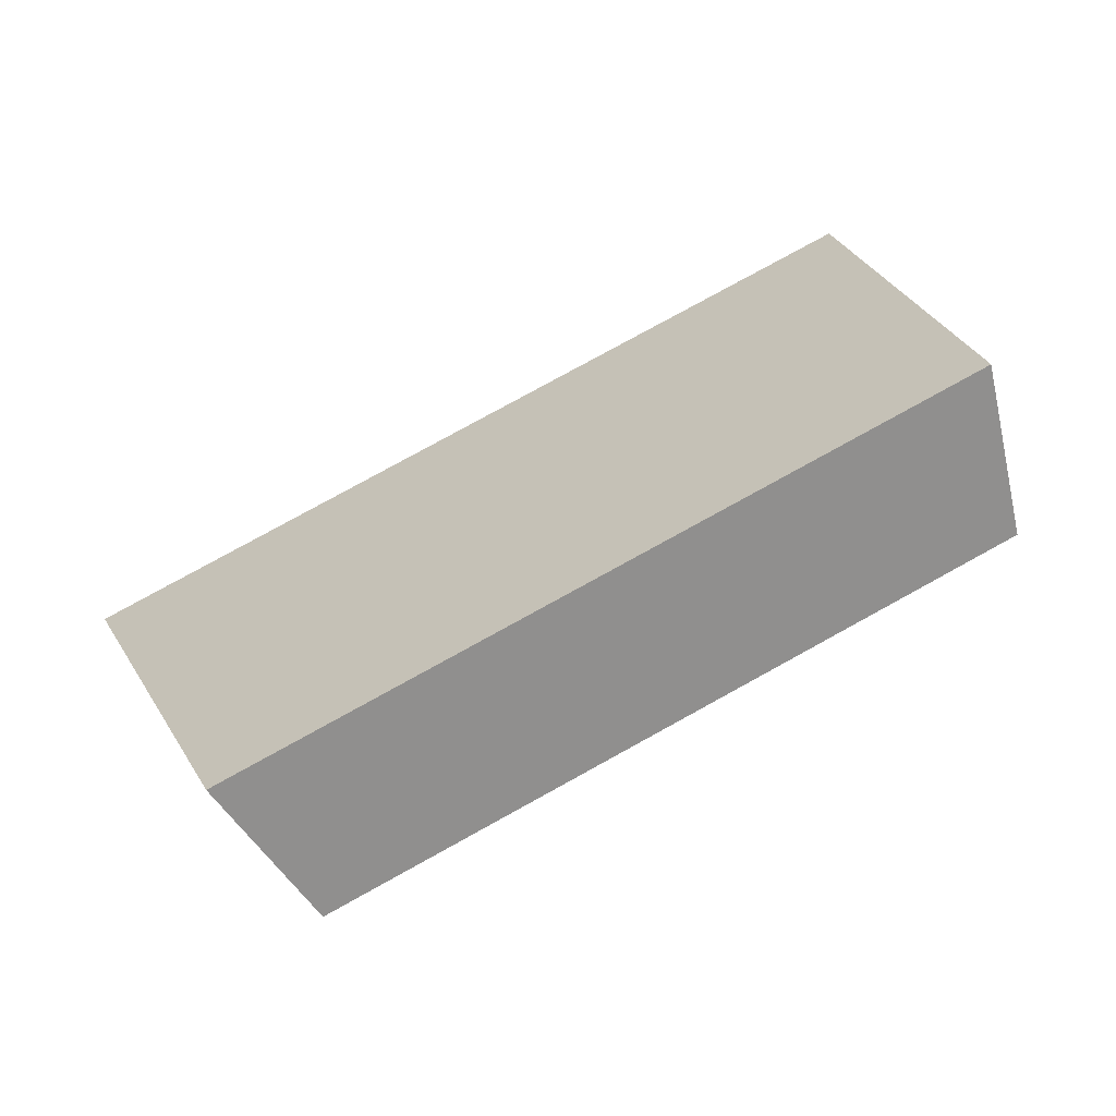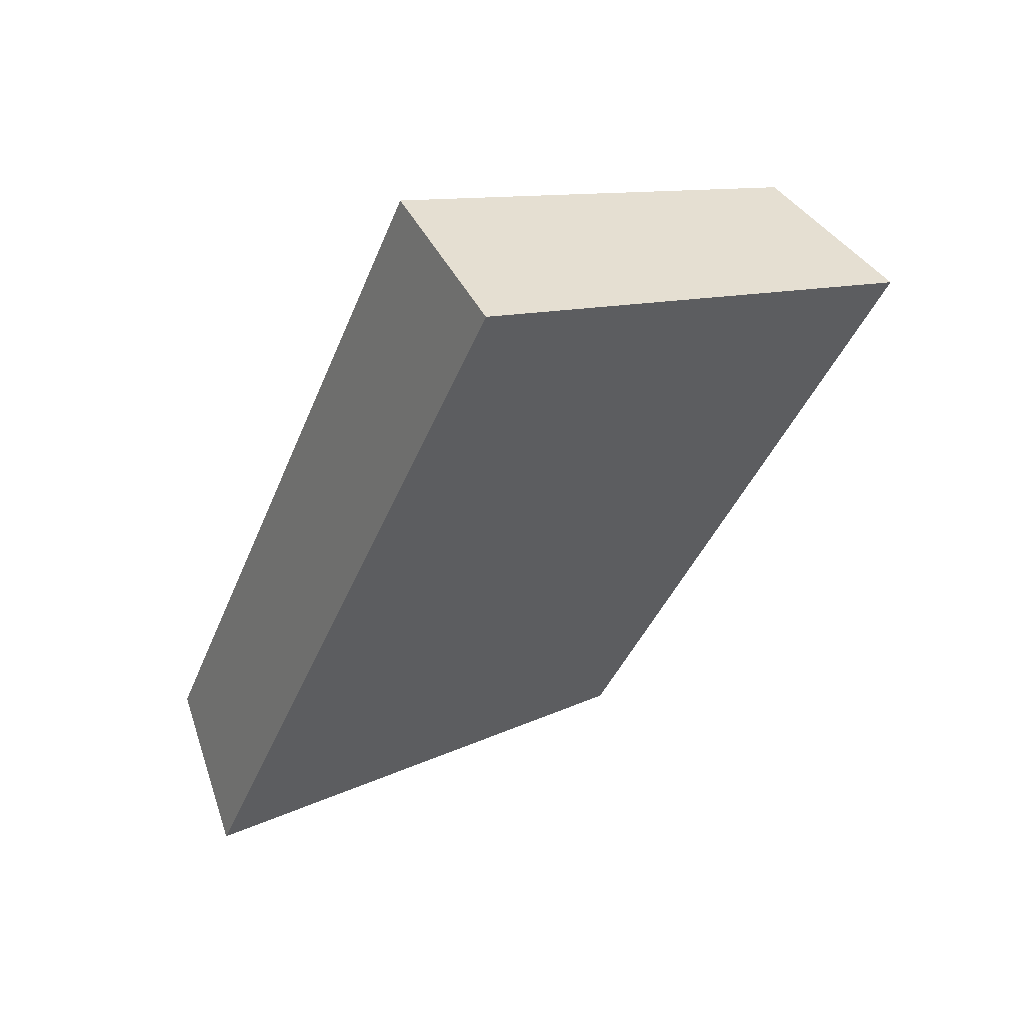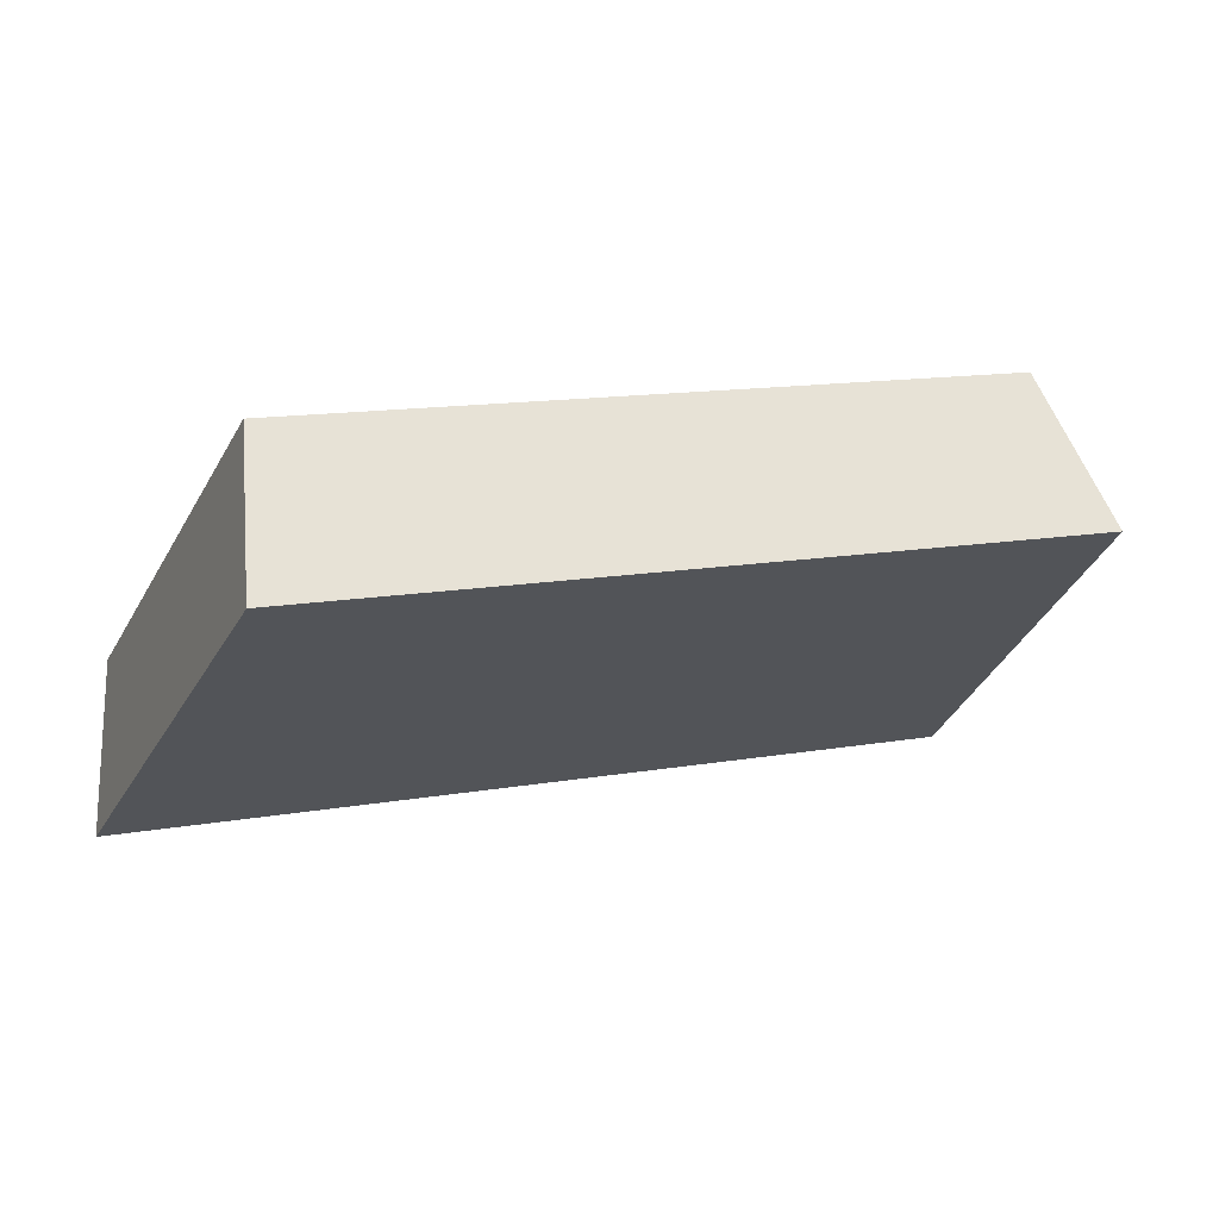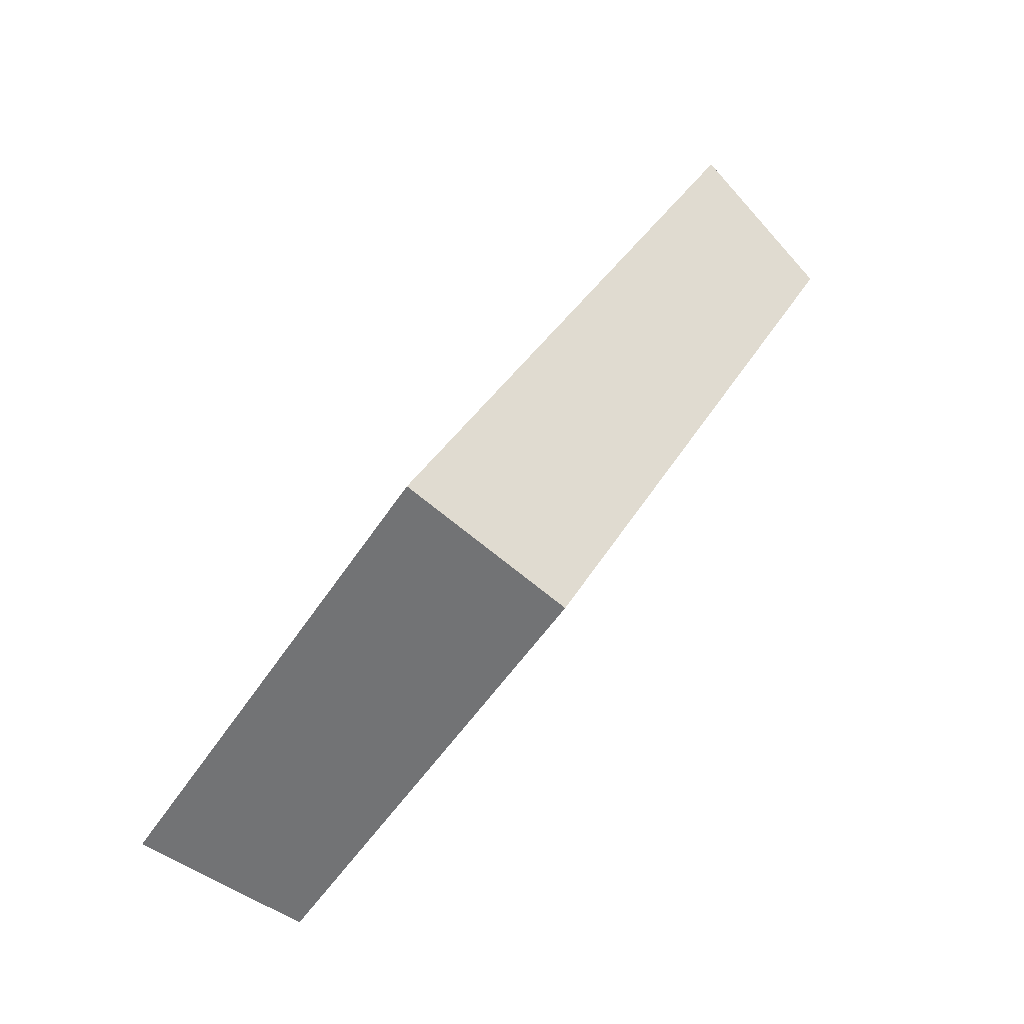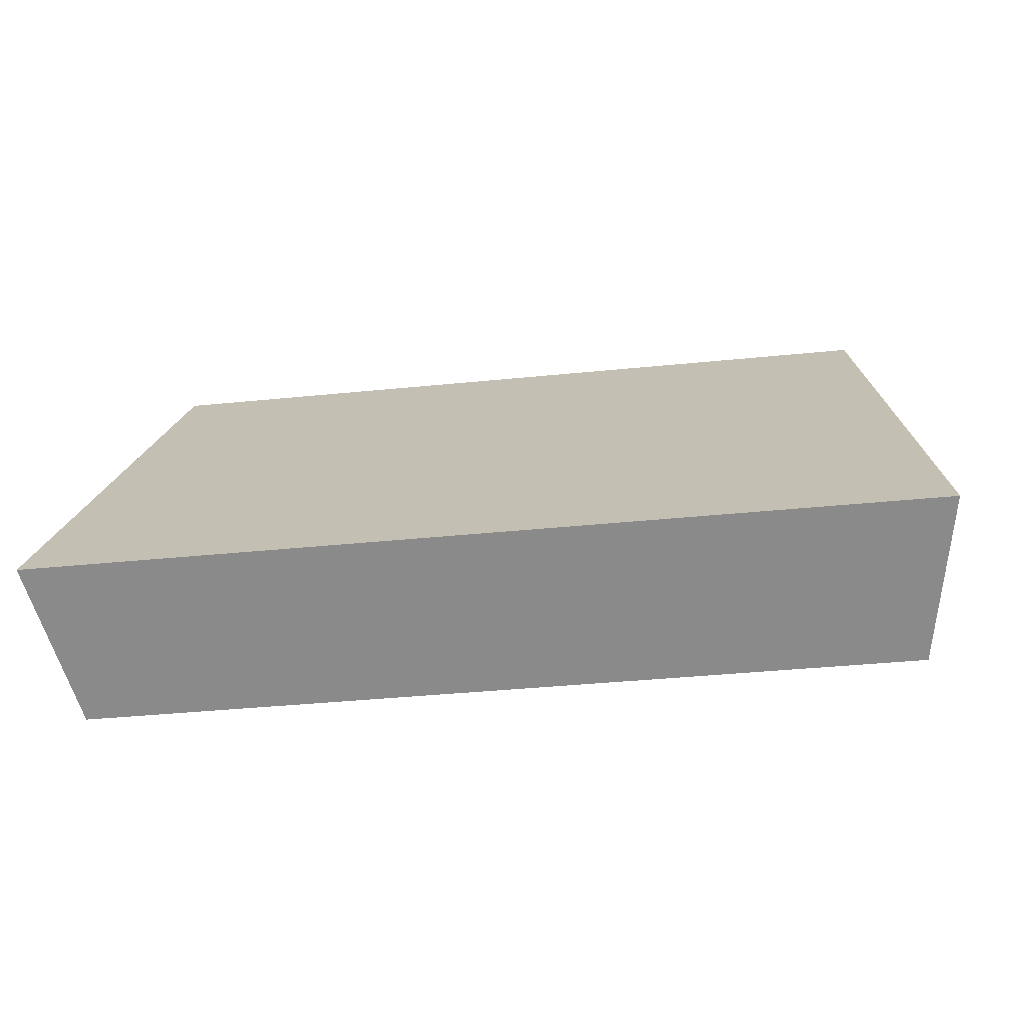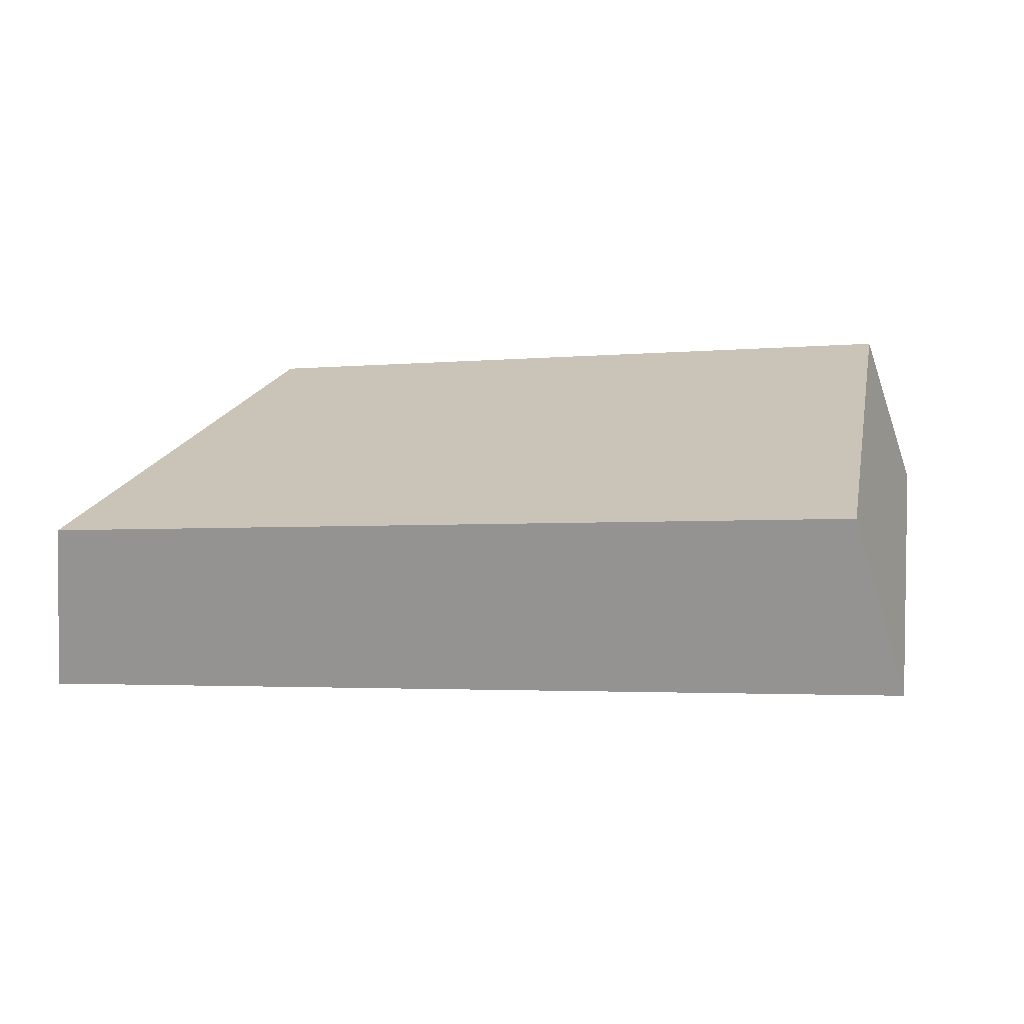
<metadata>
{"format":"obj","ext":"obj","renderer":"f3d","projection":"perspective","resolution":1024,"background":"white","views":[{"elev":79.8,"azim":-26.9,"up":"+Y"},{"elev":-42.4,"azim":69.6,"up":"+Z"},{"elev":8.7,"azim":158.8,"up":"+Z"},{"elev":32.1,"azim":-64.0,"up":"+Y"},{"elev":-38.9,"azim":-170.9,"up":"+Y"},{"elev":-8.5,"azim":18.9,"up":"+Z"}]}
</metadata>
<code>
v 2.118 0.1418 2.678
v 2.127 0.1418 2.678
v 2.126 0.1463 2.681
v 2.118 0.1463 2.681
v 2.126 0.1475 2.679
v 2.126 0.1463 2.681
v 2.127 0.1418 2.678
v 2.127 0.1426 2.676
v 2.118 0.1475 2.679
v 2.118 0.1463 2.681
v 2.126 0.1463 2.681
v 2.126 0.1475 2.679
v 2.127 0.1426 2.676
v 2.127 0.1418 2.678
v 2.118 0.1418 2.678
v 2.117 0.1426 2.676
v 2.117 0.1426 2.676
v 2.118 0.1418 2.678
v 2.118 0.1463 2.681
v 2.118 0.1475 2.679
v 2.118 0.1475 2.679
v 2.126 0.1475 2.679
v 2.127 0.1426 2.676
v 2.117 0.1426 2.676
f 1 2 3
f 1 3 4
f 5 6 7
f 5 7 8
f 9 10 11
f 9 11 12
f 13 14 15
f 13 15 16
f 17 18 19
f 17 19 20
f 21 22 23
f 21 23 24

</code>
